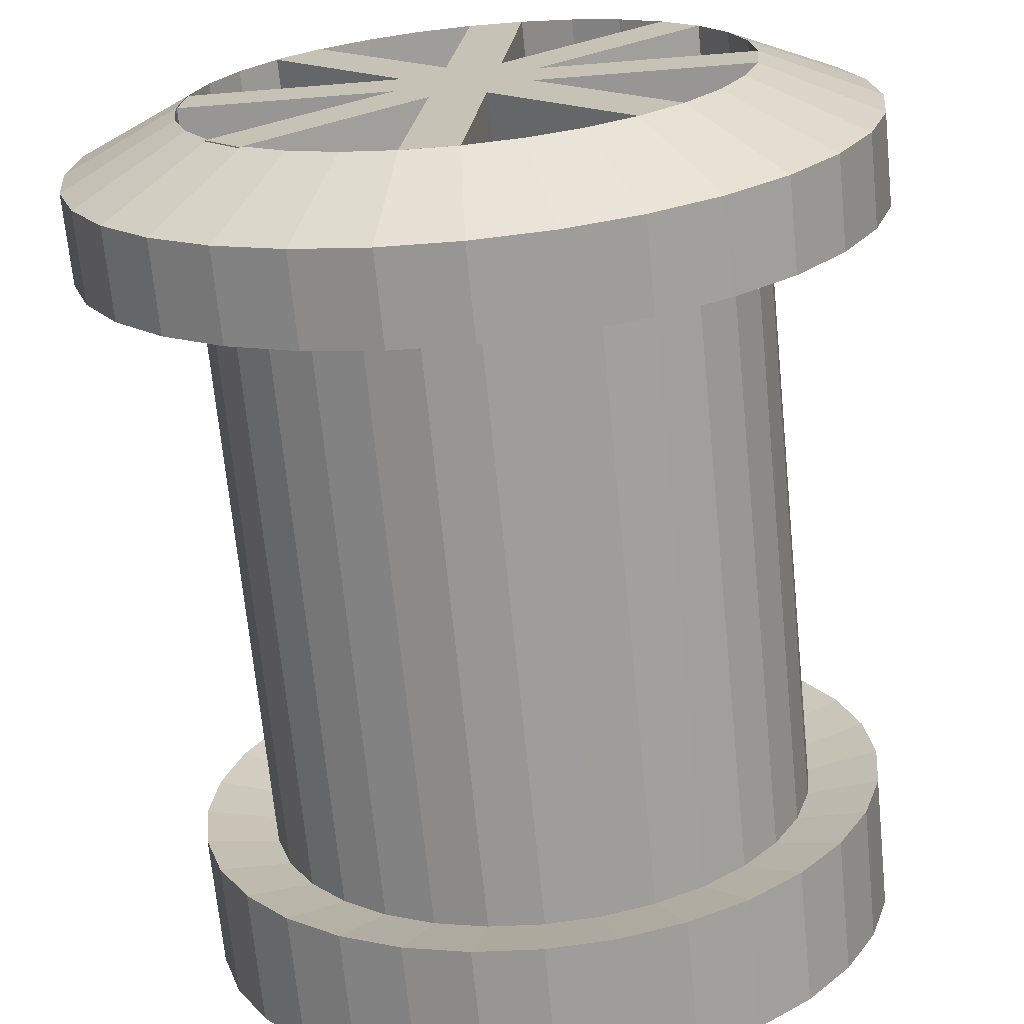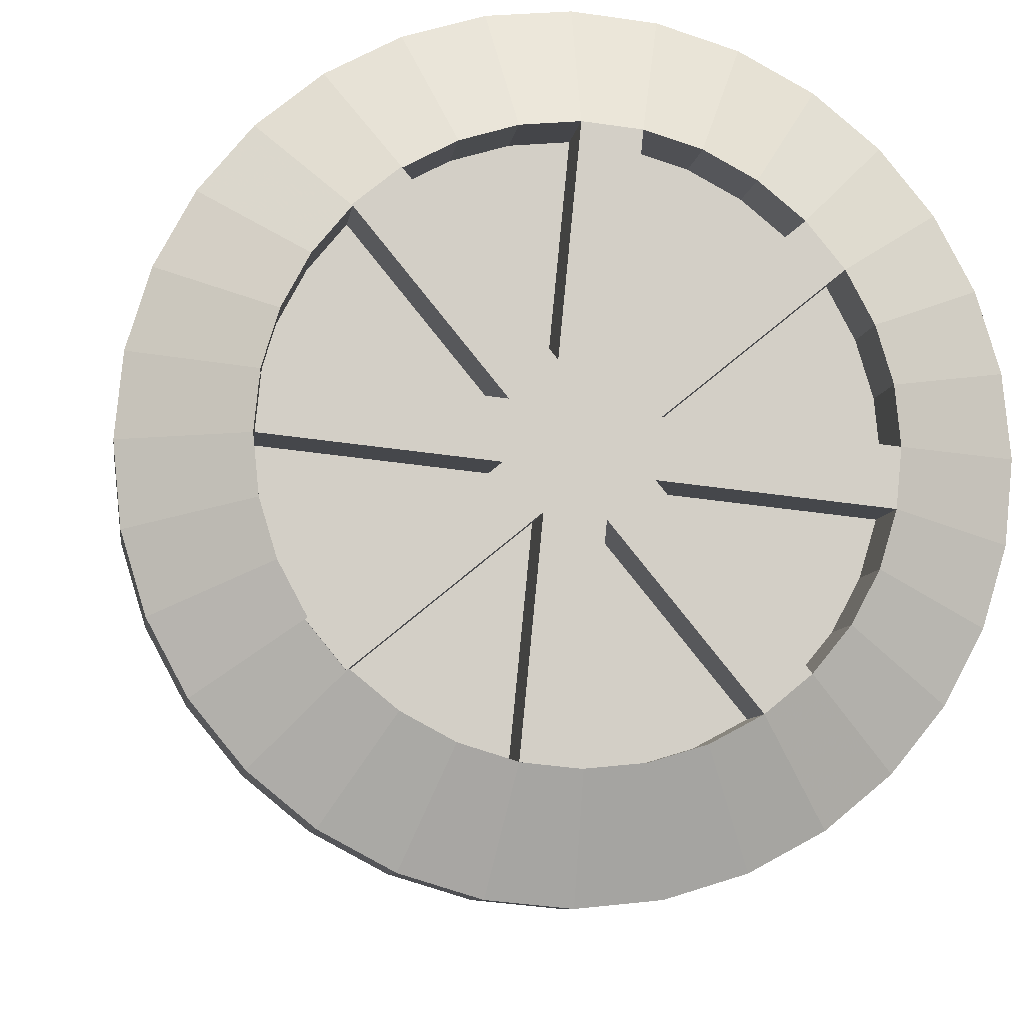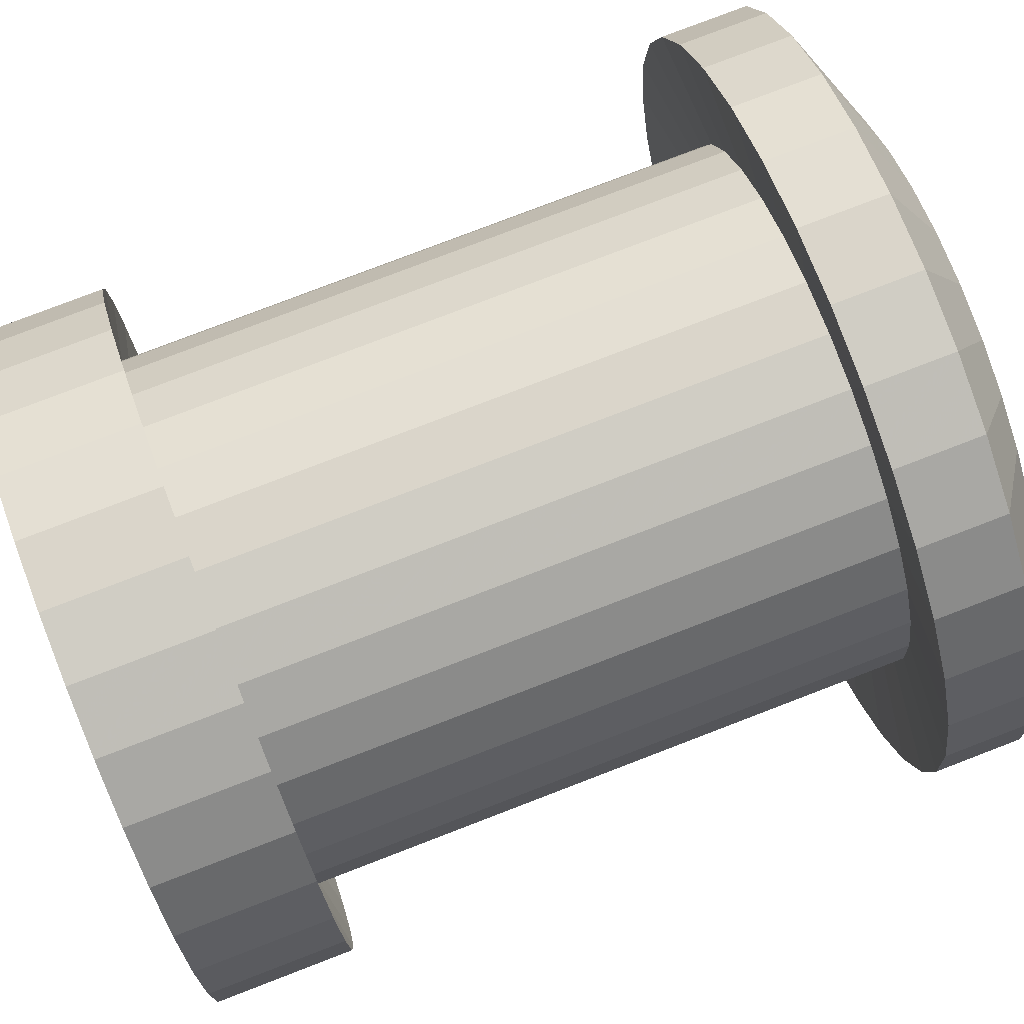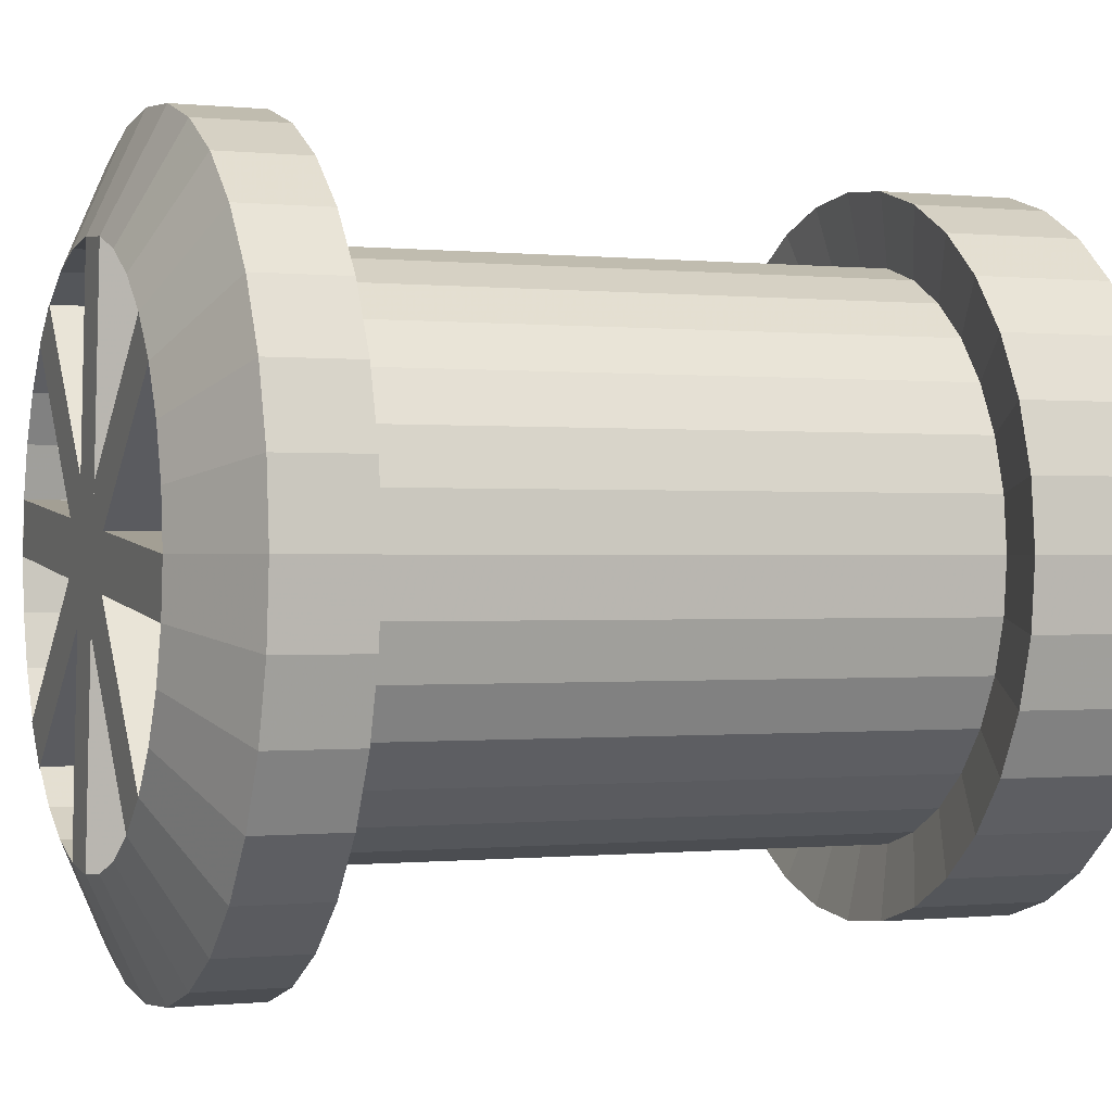
<metadata>
{"format":"obj","ext":"obj","renderer":"f3d","projection":"perspective","resolution":1024,"background":"white","views":[{"elev":-69.5,"azim":5.7,"up":"+Y"},{"elev":-8.1,"azim":-7.8,"up":"+Y"},{"elev":78.9,"azim":-111.0,"up":"+Y"},{"elev":-0.2,"azim":68.6,"up":"+Y"}]}
</metadata>
<code>
o Cylinder
v 10.2 -0.7204 -9.672
v 10.2 -0.7204 19.09
v 10.01 -2.671 -9.672
v 10.01 -2.671 19.09
v 9.437 -4.547 -9.672
v 9.437 -4.547 19.09
v 8.513 -6.276 -9.672
v 8.513 -6.276 19.09
v 7.269 -7.791 -9.672
v 7.269 -7.791 19.09
v 5.754 -9.035 -9.672
v 5.754 -9.035 19.09
v 4.025 -9.959 -9.672
v 4.025 -9.959 19.09
v 2.149 -10.53 -9.672
v 2.149 -10.53 19.09
v 0.1981 -10.72 -9.672
v 0.1981 -10.72 19.09
v -1.753 -10.53 -9.672
v -1.753 -10.53 19.09
v -3.629 -9.959 -9.672
v -3.629 -9.959 19.09
v -5.358 -9.035 -9.672
v -5.358 -9.035 19.09
v -6.873 -7.791 -9.672
v -6.873 -7.791 19.09
v -8.117 -6.276 -9.672
v -8.117 -6.276 19.09
v -9.041 -4.547 -9.672
v -9.041 -4.547 19.09
v -9.61 -2.671 -9.672
v -9.61 -2.671 19.09
v -9.802 -0.7204 -9.672
v -9.802 -0.7204 19.09
v -9.61 1.231 -9.672
v -9.61 1.231 19.09
v -9.041 3.106 -9.672
v -9.041 3.106 19.09
v -8.117 4.835 -9.672
v -8.117 4.835 19.09
v -6.873 6.351 -9.672
v -6.873 6.351 19.09
v -5.358 7.594 -9.672
v -5.358 7.594 19.09
v -3.629 8.518 -9.672
v -3.629 8.518 19.09
v -1.753 9.087 -9.672
v -1.753 9.087 19.09
v 0.1981 9.28 -9.672
v 0.1981 9.28 19.09
v 2.149 9.087 -9.672
v 2.149 9.087 19.09
v 4.025 8.518 -9.672
v 4.025 8.518 19.09
v 5.754 7.594 -9.672
v 5.754 7.594 19.09
v 7.269 6.351 -9.672
v 7.269 6.351 19.09
v 8.513 4.835 -9.672
v 8.513 4.835 19.09
v 9.437 3.106 -9.672
v 9.437 3.106 19.09
v 10.01 1.231 -9.672
v 10.01 1.231 19.09
v 10.2 -0.7204 16.82
v 10.01 -2.671 16.82
v 9.437 -4.547 16.82
v 8.513 -6.276 16.82
v 7.269 -7.791 16.82
v 5.754 -9.035 16.82
v 4.025 -9.959 16.82
v 2.149 -10.53 16.82
v 0.1981 -10.72 16.82
v -1.753 -10.53 16.82
v -3.629 -9.959 16.82
v -5.358 -9.035 16.82
v -6.873 -7.791 16.82
v -8.117 -6.276 16.82
v -9.041 -4.547 16.82
v -9.61 -2.671 16.82
v -9.802 -0.7204 16.82
v -9.61 1.231 16.82
v -9.041 3.106 16.82
v -8.117 4.835 16.82
v -6.873 6.351 16.82
v -5.358 7.594 16.82
v -3.629 8.518 16.82
v -1.753 9.087 16.82
v 0.1981 9.28 16.82
v 2.149 9.087 16.82
v 4.025 8.518 16.82
v 5.754 7.594 16.82
v 7.269 6.351 16.82
v 8.513 4.835 16.82
v 9.437 3.106 16.82
v 10.01 1.231 16.82
v 14.36 -0.7204 19.56
v 14.09 -3.484 19.56
v 13.28 -6.141 19.56
v 11.98 -8.59 19.56
v 10.21 -10.74 19.56
v 8.067 -12.5 19.56
v 5.619 -13.81 19.56
v 2.961 -14.61 19.56
v 0.1981 -14.88 19.56
v -2.565 -14.61 19.56
v -5.222 -13.81 19.56
v -7.671 -12.5 19.56
v -9.818 -10.74 19.56
v -11.58 -8.59 19.56
v -12.89 -6.141 19.56
v -13.69 -3.484 19.56
v -13.97 -0.7204 19.56
v -13.69 2.043 19.56
v -12.89 4.7 19.56
v -11.58 7.149 19.56
v -9.818 9.295 19.56
v -7.671 11.06 19.56
v -5.222 12.37 19.56
v -2.565 13.17 19.56
v 0.1981 13.44 19.56
v 2.961 13.17 19.56
v 5.619 12.37 19.56
v 8.067 11.06 19.56
v 10.21 9.295 19.56
v 11.98 7.149 19.56
v 13.28 4.7 19.56
v 14.09 2.043 19.56
v 14.36 -0.7204 16.35
v 14.09 -3.484 16.35
v 13.28 -6.141 16.35
v 11.98 -8.59 16.35
v 10.21 -10.74 16.35
v 8.067 -12.5 16.35
v 5.619 -13.81 16.35
v 2.961 -14.61 16.35
v 0.1981 -14.88 16.35
v -2.565 -14.61 16.35
v -5.222 -13.81 16.35
v -7.671 -12.5 16.35
v -9.818 -10.74 16.35
v -11.58 -8.59 16.35
v -12.89 -6.141 16.35
v -13.69 -3.484 16.35
v -13.97 -0.7204 16.35
v -13.69 2.043 16.35
v -12.89 4.7 16.35
v -11.58 7.149 16.35
v -9.818 9.295 16.35
v -7.671 11.06 16.35
v -5.222 12.37 16.35
v -2.565 13.17 16.35
v 0.1981 13.44 16.35
v 2.961 13.17 16.35
v 5.619 12.37 16.35
v 8.067 11.06 16.35
v 10.21 9.295 16.35
v 11.98 7.149 16.35
v 13.28 4.7 16.35
v 14.09 2.043 16.35
v 10.01 -2.671 -5.715
v 9.437 -4.547 -5.715
v 8.513 -6.276 -5.715
v 7.269 -7.791 -5.715
v 5.754 -9.035 -5.715
v 4.025 -9.959 -5.715
v 2.149 -10.53 -5.715
v 0.1981 -10.72 -5.715
v -1.753 -10.53 -5.715
v -3.629 -9.959 -5.715
v -5.358 -9.035 -5.715
v -6.873 -7.791 -5.715
v -8.117 -6.276 -5.715
v -9.041 -4.547 -5.715
v -9.61 -2.671 -5.715
v -9.802 -0.7204 -5.715
v -9.61 1.231 -5.715
v -9.041 3.106 -5.715
v -8.117 4.835 -5.715
v -6.873 6.351 -5.715
v -5.358 7.594 -5.715
v -3.629 8.518 -5.715
v -1.753 9.087 -5.715
v 0.1981 9.28 -5.715
v 2.149 9.087 -5.715
v 4.025 8.518 -5.715
v 5.754 7.594 -5.715
v 7.269 6.351 -5.715
v 8.513 4.835 -5.715
v 9.437 3.106 -5.715
v 10.01 1.231 -5.715
v 10.2 -0.7204 -5.715
v 12.8 -0.7204 -10.19
v 12.56 -3.179 -10.19
v 11.84 -5.544 -10.19
v 10.68 -7.723 -10.19
v 9.11 -9.632 -10.19
v 7.2 -11.2 -10.19
v 5.021 -12.36 -10.19
v 2.657 -13.08 -10.19
v 0.1981 -13.32 -10.19
v -2.261 -13.08 -10.19
v -4.625 -12.36 -10.19
v -6.804 -11.2 -10.19
v -8.714 -9.632 -10.19
v -10.28 -7.723 -10.19
v -11.45 -5.544 -10.19
v -12.16 -3.179 -10.19
v -12.41 -0.7204 -10.19
v -12.16 1.738 -10.19
v -11.45 4.103 -10.19
v -10.28 6.282 -10.19
v -8.714 8.192 -10.19
v -6.804 9.759 -10.19
v -4.625 10.92 -10.19
v -2.261 11.64 -10.19
v 0.1981 11.88 -10.19
v 2.657 11.64 -10.19
v 5.021 10.92 -10.19
v 7.2 9.759 -10.19
v 9.11 8.192 -10.19
v 10.68 6.282 -10.19
v 11.84 4.103 -10.19
v 12.56 1.738 -10.19
v 12.56 -3.179 -5.2
v 11.84 -5.544 -5.2
v 10.68 -7.723 -5.2
v 9.11 -9.632 -5.2
v 7.2 -11.2 -5.2
v 5.021 -12.36 -5.2
v 2.657 -13.08 -5.2
v 0.1981 -13.32 -5.2
v -2.261 -13.08 -5.2
v -4.625 -12.36 -5.2
v -6.804 -11.2 -5.2
v -8.714 -9.632 -5.2
v -10.28 -7.723 -5.2
v -11.45 -5.544 -5.2
v -12.16 -3.179 -5.2
v -12.41 -0.7204 -5.2
v -12.16 1.738 -5.2
v -11.45 4.103 -5.2
v -10.28 6.282 -5.2
v -8.714 8.192 -5.2
v -6.804 9.759 -5.2
v -4.625 10.92 -5.2
v -2.261 11.64 -5.2
v 0.1981 11.88 -5.2
v 2.657 11.64 -5.2
v 5.021 10.92 -5.2
v 7.2 9.759 -5.2
v 9.11 8.192 -5.2
v 10.68 6.282 -5.2
v 11.84 4.103 -5.2
v 12.56 1.738 -5.2
v 12.8 -0.7204 -5.2
v 10.2 -0.7204 21.48
v 10.01 -2.671 21.48
v 9.437 -4.547 21.48
v 8.513 -6.276 21.48
v 7.269 -7.791 21.48
v 5.754 -9.035 21.48
v 4.025 -9.959 21.48
v 2.149 -10.53 21.48
v 0.1981 -10.72 21.48
v -1.753 -10.53 21.48
v -3.629 -9.959 21.48
v -5.358 -9.035 21.48
v -6.873 -7.791 21.48
v -8.117 -6.276 21.48
v -9.041 -4.547 21.48
v -9.61 -2.671 21.48
v -9.802 -0.7204 21.48
v -9.61 1.231 21.48
v -9.041 3.106 21.48
v -8.117 4.835 21.48
v -6.873 6.351 21.48
v -5.358 7.594 21.48
v -3.629 8.518 21.48
v -1.753 9.087 21.48
v 0.1981 9.28 21.48
v 2.149 9.087 21.48
v 4.025 8.518 21.48
v 5.754 7.594 21.48
v 7.269 6.351 21.48
v 8.513 4.835 21.48
v 9.437 3.106 21.48
v 10.01 1.231 21.48
v 14.36 -0.7204 19.56
v 14.09 -3.484 19.56
v 13.28 -6.141 19.56
v 11.98 -8.59 19.56
v 10.21 -10.74 19.56
v 8.067 -12.5 19.56
v 5.619 -13.81 19.56
v 2.961 -14.61 19.56
v 0.1981 -14.88 19.56
v -2.565 -14.61 19.56
v -5.222 -13.81 19.56
v -7.671 -12.5 19.56
v -9.818 -10.74 19.56
v -11.58 -8.59 19.56
v -12.89 -6.141 19.56
v -13.69 -3.484 19.56
v -13.97 -0.7204 19.56
v -13.69 2.043 19.56
v -12.89 4.7 19.56
v -11.58 7.149 19.56
v -9.818 9.295 19.56
v -7.671 11.06 19.56
v -5.222 12.37 19.56
v -2.565 13.17 19.56
v 0.1981 13.44 19.56
v 2.961 13.17 19.56
v 5.619 12.37 19.56
v 8.067 11.06 19.56
v 10.21 9.295 19.56
v 11.98 7.149 19.56
v 13.28 4.7 19.56
v 14.09 2.043 19.56
v 10.2 -0.7204 19.09
v 10.01 -2.671 19.09
v 9.437 -4.547 19.09
v 8.513 -6.276 19.09
v 7.269 -7.791 19.09
v 5.754 -9.035 19.09
v 4.025 -9.959 19.09
v 2.149 -10.53 19.09
v 0.1981 -10.72 19.09
v -1.753 -10.53 19.09
v -3.629 -9.959 19.09
v -5.358 -9.035 19.09
v -6.873 -7.791 19.09
v -8.117 -6.276 19.09
v -9.041 -4.547 19.09
v -9.61 -2.671 19.09
v -9.802 -0.7204 19.09
v -9.61 1.231 19.09
v -9.041 3.106 19.09
v -8.117 4.835 19.09
v -6.873 6.351 19.09
v -5.358 7.594 19.09
v -3.629 8.518 19.09
v -1.753 9.087 19.09
v 0.1981 9.28 19.09
v 2.149 9.087 19.09
v 4.025 8.518 19.09
v 5.754 7.594 19.09
v 7.269 6.351 19.09
v 8.513 4.835 19.09
v 9.437 3.106 19.09
v 10.01 1.231 19.09
v 2.149 -10.53 19.09
v 0.1981 -10.72 19.09
v 0.1981 9.28 19.09
v 2.149 9.087 19.09
v 2.149 -10.53 21.48
v 0.1981 -10.72 21.48
v 0.1981 9.28 21.48
v 2.149 9.087 21.48
v -1.754 -10.54 19.09
v 0.1973 -10.73 19.09
v -1.754 -10.54 21.48
v 0.1973 -10.73 21.48
v -9.57 1.227 19.09
v -9.762 -0.7243 19.09
v -9.57 1.227 21.48
v -9.762 -0.7243 21.48
v -5.384 7.626 19.09
v -6.899 6.382 19.09
v -5.384 7.626 21.48
v -6.899 6.382 21.48
v -8.188 -6.335 19.09
v -6.944 -7.85 19.09
v -8.188 -6.335 21.48
v -6.944 -7.85 21.48
f 113 112 304 305
f 34 36 274 273
f 79 78 142 143
f 94 93 157 158
f 24 26 269 268
f 120 119 311 312
f 72 71 135 136
f 87 86 150 151
f 105 104 296 297
f 80 79 143 144
f 14 16 264 263
f 95 94 158 159
f 4 6 259 258
f 127 126 318 319
f 73 72 136 137
f 88 87 151 152
f 112 111 303 304
f 98 97 289 290
f 66 65 129 130
f 81 80 144 145
f 60 286 376 374
f 65 96 160 129
f 48 50 281 280
f 74 73 137 138
f 89 88 152 153
f 119 118 310 311
f 104 103 295 296
f 67 66 130 131
f 82 81 145 146
f 38 40 276 275
f 54 52 346 347
f 28 30 271 270
f 96 95 159 160
f 1 3 5 7 9 11 13 15 17 19 21 23 25 27 29 31 33 35 37 39 41 43 45 47 49 51 53 55 57 59 61 63
f 190 95 96 191
f 191 96 65 192
f 189 94 95 190
f 188 93 94 189
f 187 92 93 188
f 186 91 92 187
f 185 90 91 186
f 184 89 90 185
f 183 88 89 184
f 182 87 88 183
f 181 86 87 182
f 180 85 86 181
f 179 84 85 180
f 178 83 84 179
f 177 82 83 178
f 176 81 82 177
f 175 80 81 176
f 174 79 80 175
f 173 78 79 174
f 172 77 78 173
f 171 76 77 172
f 170 75 76 171
f 169 74 75 170
f 168 73 74 169
f 167 72 73 168
f 166 71 72 167
f 165 70 71 166
f 164 69 70 165
f 163 68 69 164
f 162 67 68 163
f 161 66 67 162
f 192 65 66 161
f 129 97 98 130
f 130 98 99 131
f 131 99 100 132
f 132 100 101 133
f 133 101 102 134
f 134 102 103 135
f 135 103 104 136
f 136 104 105 137
f 137 105 106 138
f 138 106 107 139
f 139 107 108 140
f 140 108 109 141
f 141 109 110 142
f 142 110 111 143
f 143 111 112 144
f 144 112 113 145
f 145 113 114 146
f 146 114 115 147
f 147 115 116 148
f 148 116 117 149
f 149 117 118 150
f 150 118 119 151
f 151 119 120 152
f 152 120 121 153
f 153 121 122 154
f 154 122 123 155
f 155 123 124 156
f 156 124 125 157
f 157 125 126 158
f 158 126 127 159
f 160 128 97 129
f 159 127 128 160
f 86 85 149 150
f 126 125 317 318
f 71 70 134 135
f 111 110 302 303
f 18 20 266 265
f 93 92 156 157
f 78 77 141 142
f 8 10 261 260
f 118 117 309 310
f 85 84 148 149
f 70 69 133 134
f 62 64 288 287
f 103 102 294 295
f 92 91 155 156
f 77 76 140 141
f 52 54 283 282
f 125 124 316 317
f 84 83 147 148
f 69 68 132 133
f 42 44 278 277
f 110 109 301 302
f 91 90 154 155
f 76 75 139 140
f 32 34 273 272
f 22 24 268 267
f 117 116 308 309
f 83 82 146 147
f 12 14 263 262
f 68 67 131 132
f 102 101 293 294
f 90 89 153 154
f 75 74 138 139
f 164 165 229 228
f 11 9 197 198
f 186 187 251 250
f 171 172 236 235
f 1 63 224 193
f 55 53 219 220
f 178 179 243 242
f 163 164 228 227
f 45 43 214 215
f 35 33 209 210
f 185 186 250 249
f 25 23 204 205
f 170 171 235 234
f 15 13 199 200
f 177 178 242 241
f 5 3 194 195
f 162 163 227 226
f 59 57 221 222
f 184 185 249 248
f 49 47 216 217
f 169 170 234 233
f 39 37 211 212
f 190 191 255 254
f 29 27 206 207
f 176 177 241 240
f 19 17 201 202
f 161 162 226 225
f 9 7 196 197
f 183 184 248 247
f 168 169 233 232
f 63 61 223 224
f 191 192 256 255
f 193 256 225 194
f 194 225 226 195
f 195 226 227 196
f 196 227 228 197
f 197 228 229 198
f 198 229 230 199
f 199 230 231 200
f 200 231 232 201
f 201 232 233 202
f 202 233 234 203
f 203 234 235 204
f 204 235 236 205
f 205 236 237 206
f 206 237 238 207
f 207 238 239 208
f 208 239 240 209
f 209 240 241 210
f 210 241 242 211
f 211 242 243 212
f 212 243 244 213
f 213 244 245 214
f 214 245 246 215
f 215 246 247 216
f 216 247 248 217
f 217 248 249 218
f 218 249 250 219
f 219 250 251 220
f 220 251 252 221
f 221 252 253 222
f 222 253 254 223
f 224 255 256 193
f 223 254 255 224
f 21 19 202 203
f 179 180 244 243
f 31 29 207 208
f 41 39 212 213
f 172 173 237 236
f 51 49 217 218
f 187 188 252 251
f 61 59 222 223
f 165 166 230 229
f 180 181 245 244
f 7 5 195 196
f 17 15 200 201
f 173 174 238 237
f 27 25 205 206
f 3 1 193 194
f 188 189 253 252
f 37 35 210 211
f 166 167 231 230
f 47 45 215 216
f 181 182 246 245
f 57 55 220 221
f 174 175 239 238
f 189 190 254 253
f 13 11 198 199
f 167 168 232 231
f 23 21 203 204
f 182 183 247 246
f 33 31 208 209
f 43 41 213 214
f 192 161 225 256
f 175 176 240 239
f 53 51 218 219
f 273 274 306 305
f 268 269 301 300
f 263 264 296 295
f 258 259 291 290
f 285 286 318 317
f 280 281 313 312
f 275 276 308 307
f 270 271 303 302
f 265 266 298 297
f 260 261 293 292
f 287 288 320 319
f 282 283 315 314
f 277 278 310 309
f 272 273 305 304
f 267 268 300 299
f 262 263 295 294
f 278 279 311 310
f 283 284 316 315
f 288 257 289 320
f 261 262 294 293
f 266 267 299 298
f 271 272 304 303
f 276 277 309 308
f 281 282 314 313
f 286 287 319 318
f 259 260 292 291
f 264 265 297 296
f 257 258 290 289
f 269 270 302 301
f 274 275 307 306
f 279 280 312 311
f 284 285 317 316
f 44 46 279 278
f 128 127 319 320
f 54 56 284 283
f 64 2 257 288
f 106 105 297 298
f 121 120 312 313
f 99 98 290 291
f 262 261 371 372
f 20 22 267 266
f 114 113 305 306
f 97 128 320 289
f 30 32 272 271
f 40 42 277 276
f 107 106 298 299
f 122 121 313 314
f 281 50 355 359
f 100 99 291 292
f 60 62 287 286
f 115 114 306 307
f 6 8 260 259
f 264 16 353 357
f 108 107 299 300
f 123 122 314 315
f 257 2 365 367
f 26 28 270 269
f 36 38 275 274
f 101 100 292 293
f 116 115 307 308
f 46 48 280 279
f 56 58 285 284
f 109 108 300 301
f 124 123 315 316
f 322 321 352 351 350 349 348 347 346 345 344 343 342 341 340 339 338 337 336 335 334 333 332 331 330 329 328 327 326 325 324 323
f 10 8 324 325
f 32 30 335 336
f 60 58 349 350
f 38 36 338 339
f 16 14 327 328
f 2 64 352 321
f 44 42 341 342
f 22 20 330 331
f 50 48 344 345
f 6 4 322 323
f 28 26 333 334
f 56 54 347 348
f 12 10 325 326
f 34 32 336 337
f 62 60 350 351
f 40 38 339 340
f 4 2 321 322
f 18 16 328 329
f 46 44 342 343
f 24 22 331 332
f 52 50 345 346
f 8 6 323 324
f 30 28 334 335
f 58 56 348 349
f 36 34 337 338
f 14 12 326 327
f 64 62 351 352
f 42 40 340 341
f 20 18 329 330
f 48 46 343 344
f 26 24 332 333
f 359 355 361 363
f 353 354 358 357
f 282 281 359 360
f 265 264 357 358
f 52 282 360 356
f 18 265 358 354
f 50 52 356 355
f 16 18 354 353
f 361 362 364 363
f 360 359 363 364
f 356 360 364 362
f 355 356 362 361
f 365 366 368 367
f 4 258 368 366
f 258 257 367 368
f 2 4 366 365
f 369 370 372 371
f 12 262 372 370
f 261 10 369 371
f 10 12 370 369
f 373 374 376 375
f 285 58 373 375
f 286 285 375 376
f 58 60 374 373

</code>
